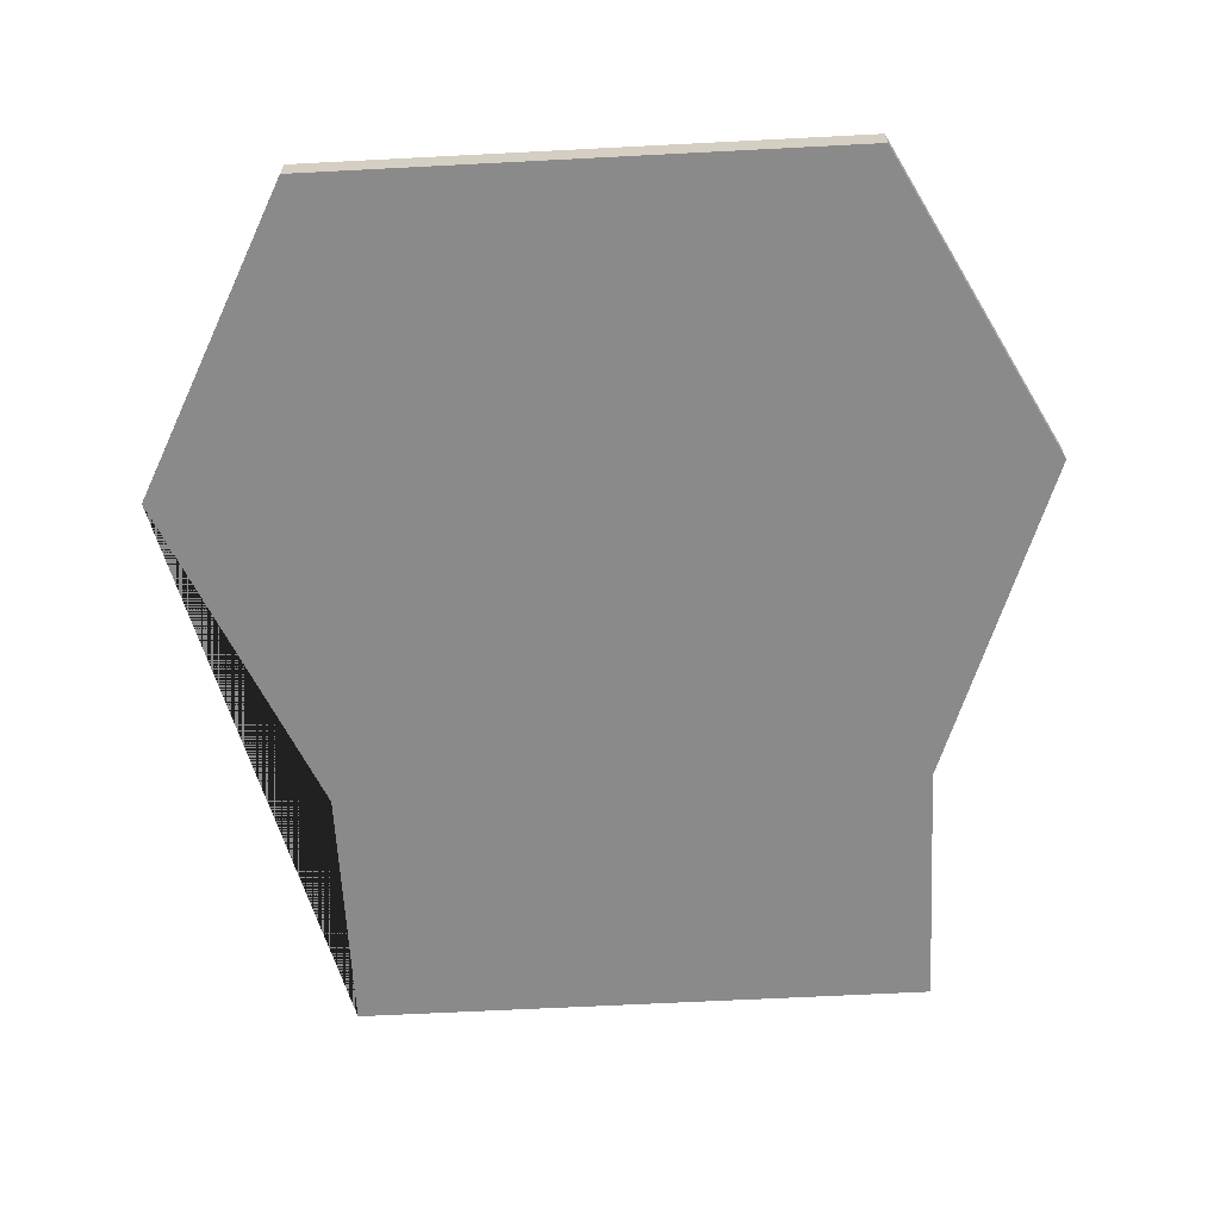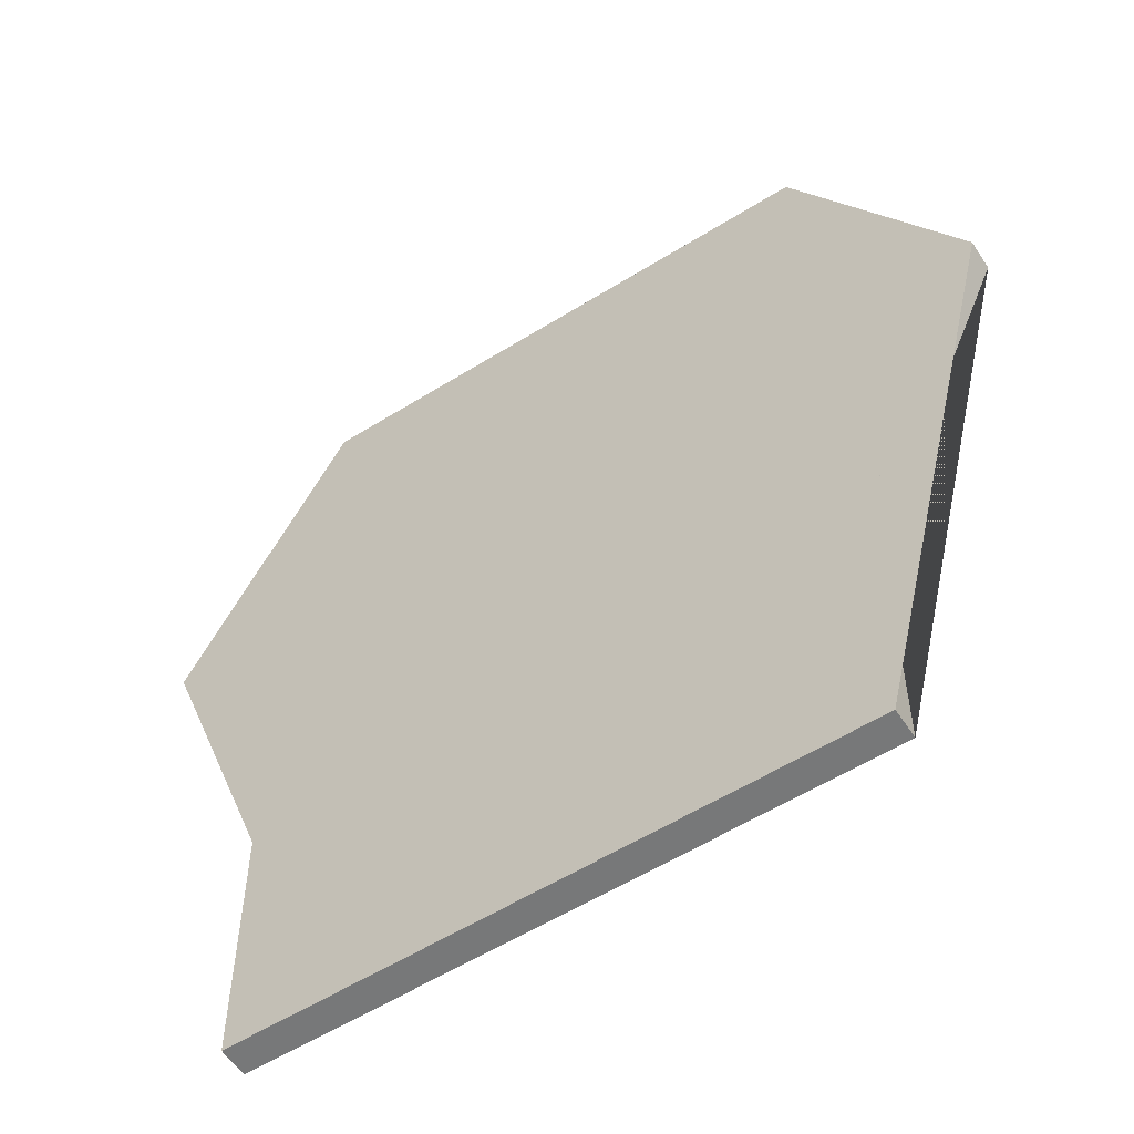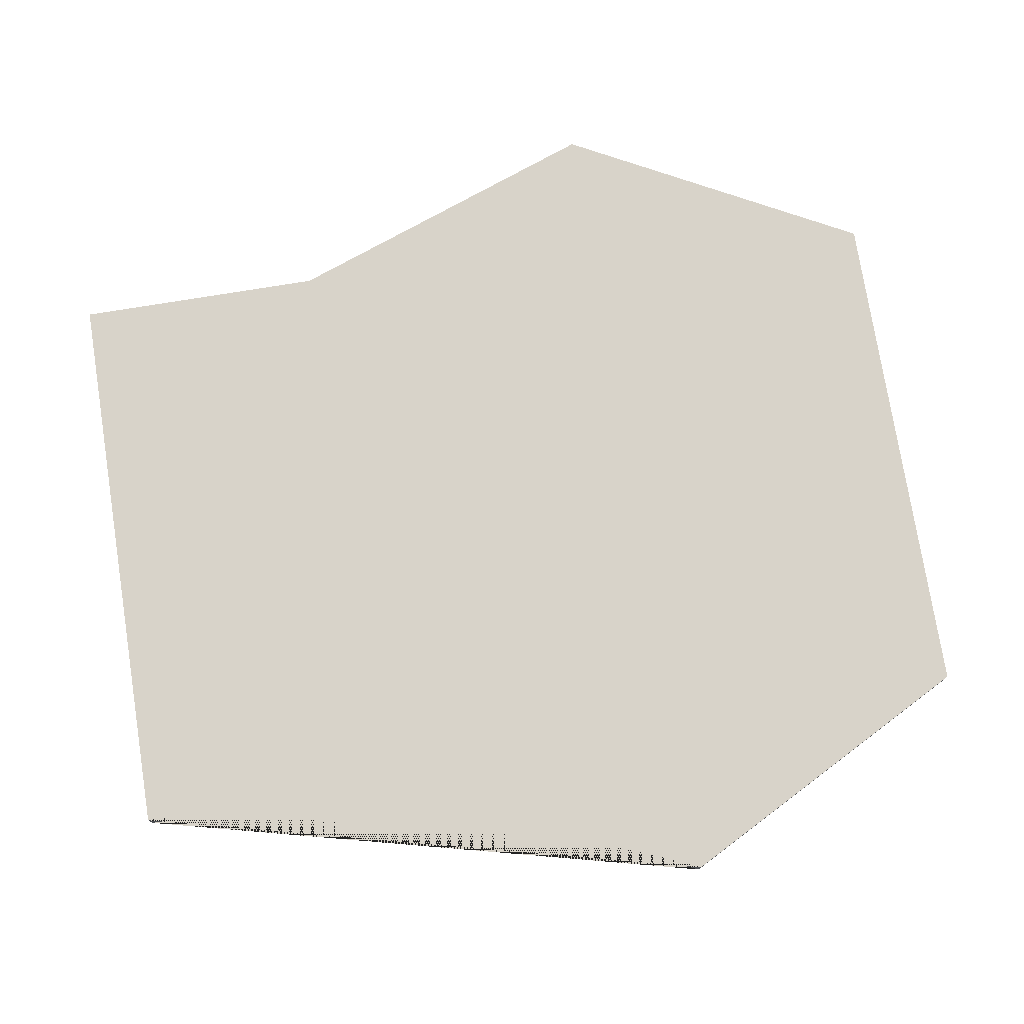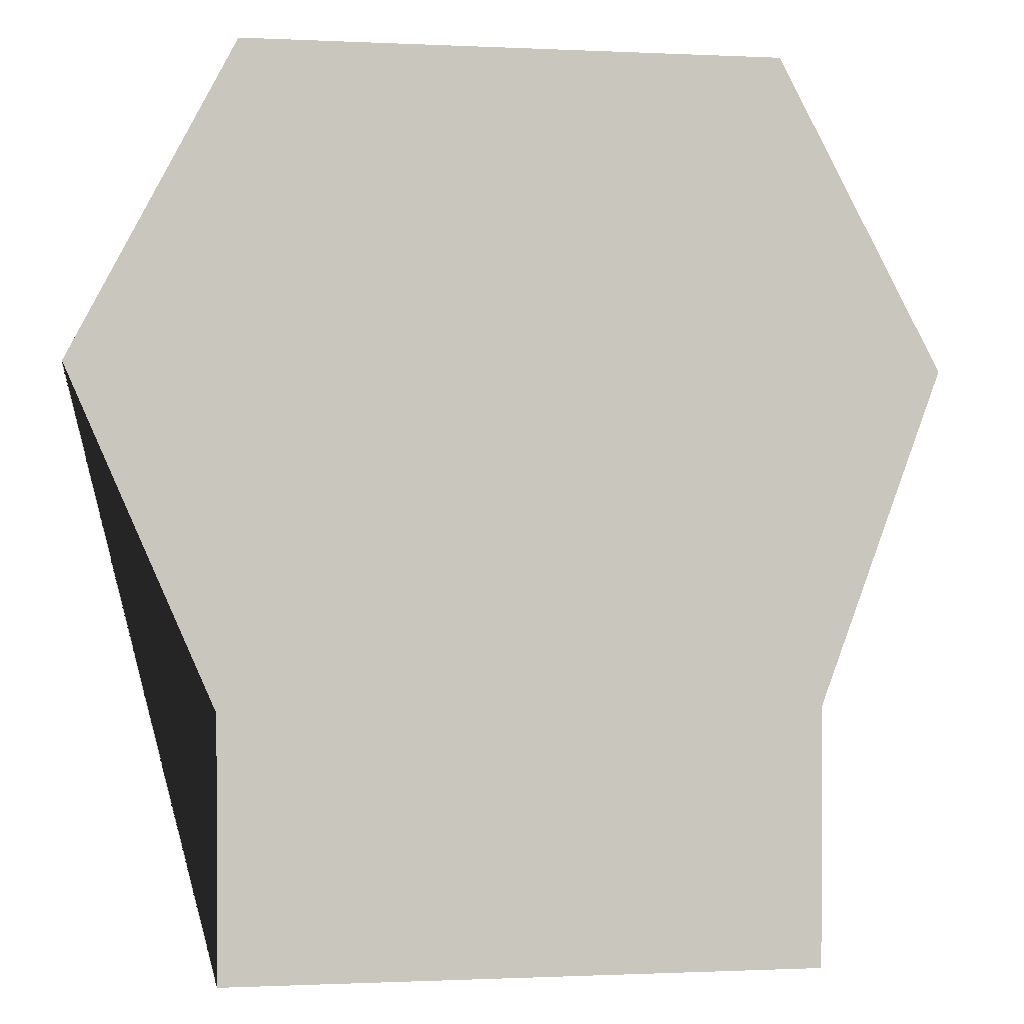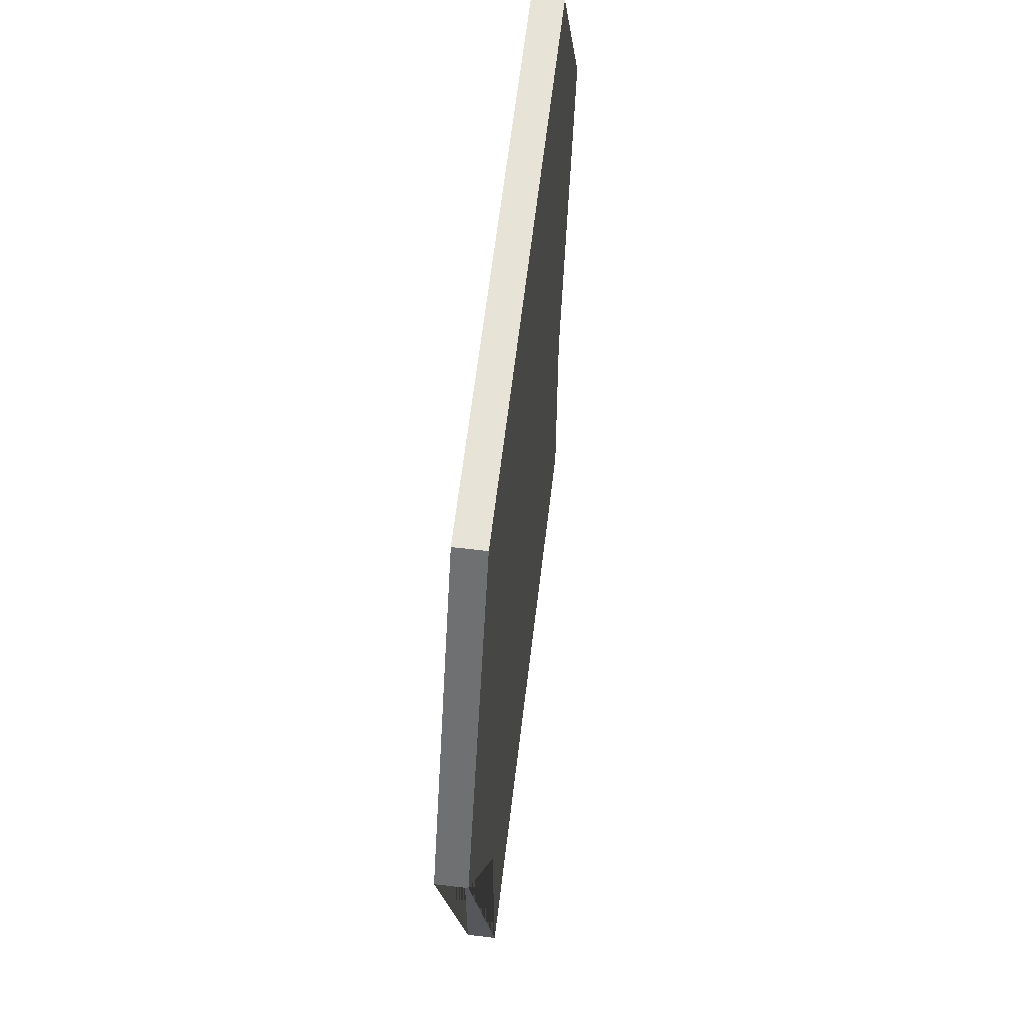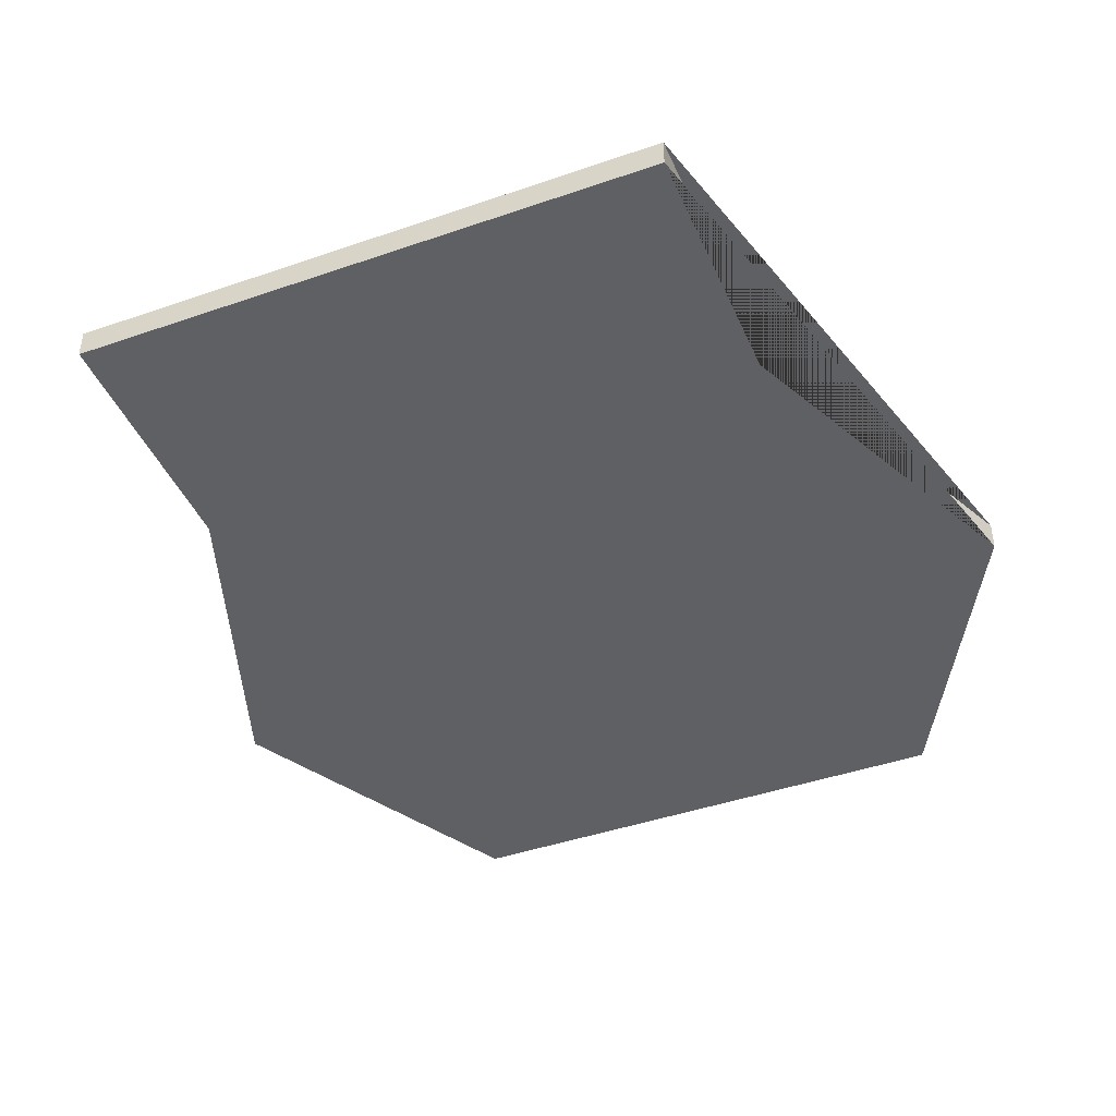
<metadata>
{"format":"obj","ext":"obj","renderer":"f3d","projection":"perspective","resolution":1024,"background":"white","views":[{"elev":-63.5,"azim":3.0,"up":"+Y"},{"elev":-57.5,"azim":-147.1,"up":"+Z"},{"elev":75.9,"azim":-99.0,"up":"+Y"},{"elev":-0.7,"azim":-10.6,"up":"+Z"},{"elev":62.6,"azim":-83.2,"up":"+Z"},{"elev":-43.2,"azim":-157.7,"up":"+Y"}]}
</metadata>
<code>
o house-door_House-door_Cube.001
v 0.7054 0.04315 0.6224
v 0.9918 0.04415 1.402
v 0.9918 -0.02458 1.402
v 0.7054 -0.02558 0.6225
v -1.035 0.04415 1.402
v -0.6959 0.04315 0.6224
v -0.6959 -0.02558 0.6225
v -1.035 -0.02458 1.402
v -0.693 -0.02635 0.01434
v 0.7024 -0.02635 0.01434
v 0.6058 -0.02365 2.129
v -0.6489 -0.02365 2.129
v -0.693 0.04238 0.01425
v 0.7024 0.04238 0.01425
v -0.6489 0.04508 2.129
v 0.6058 0.04508 2.129
f 1 2 3 4
f 5 6 7 8
f 9 10 4 3 11 12 8 7
f 13 14 10 9
f 15 5 8 12
f 14 1 4 10
f 16 15 12 11
f 2 16 11 3
f 6 13 9 7
f 13 6 5 15 16 2 1 14

</code>
